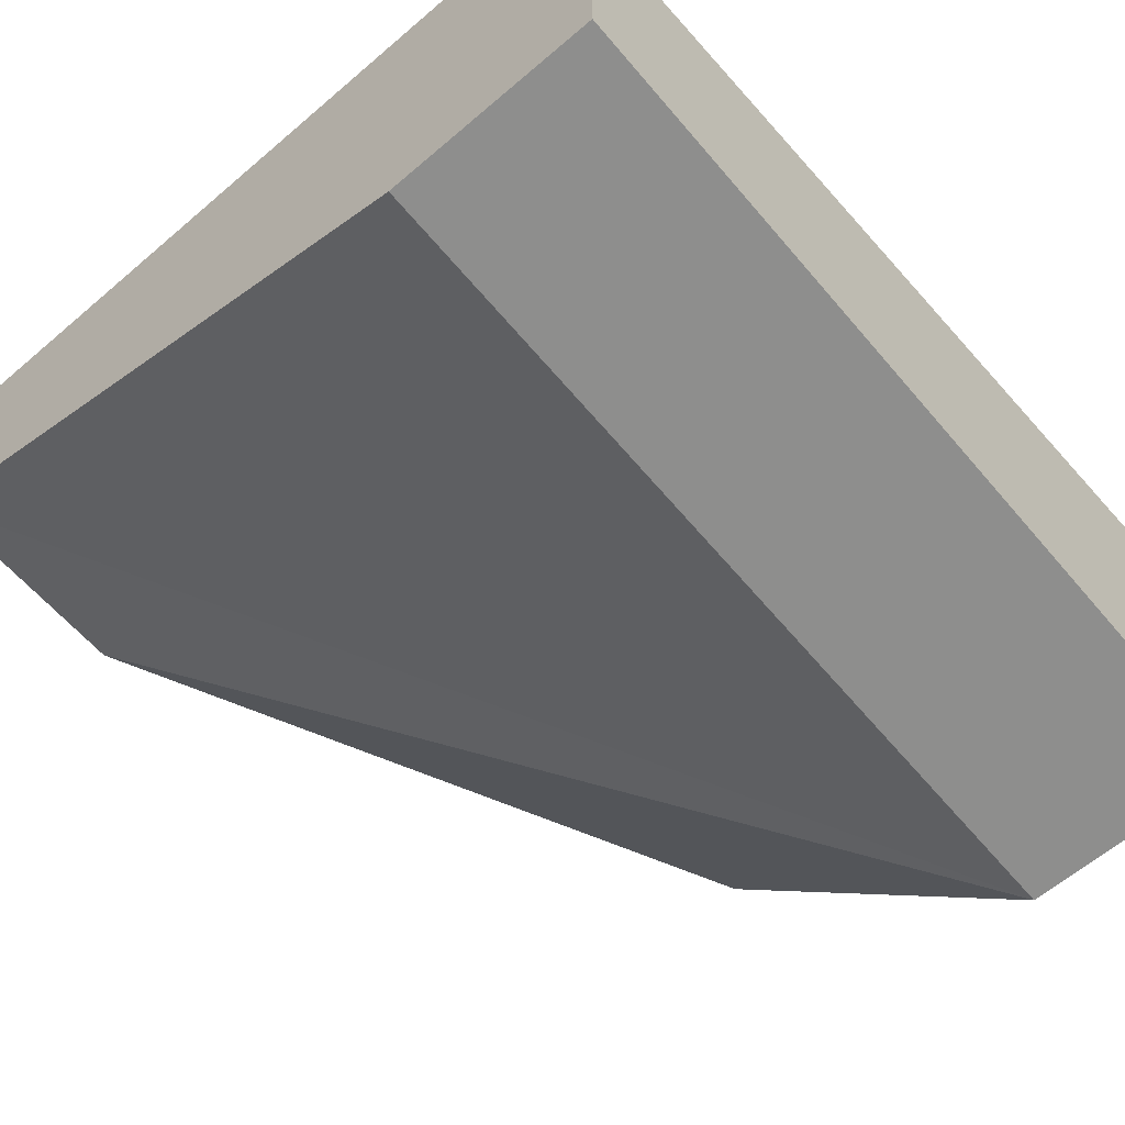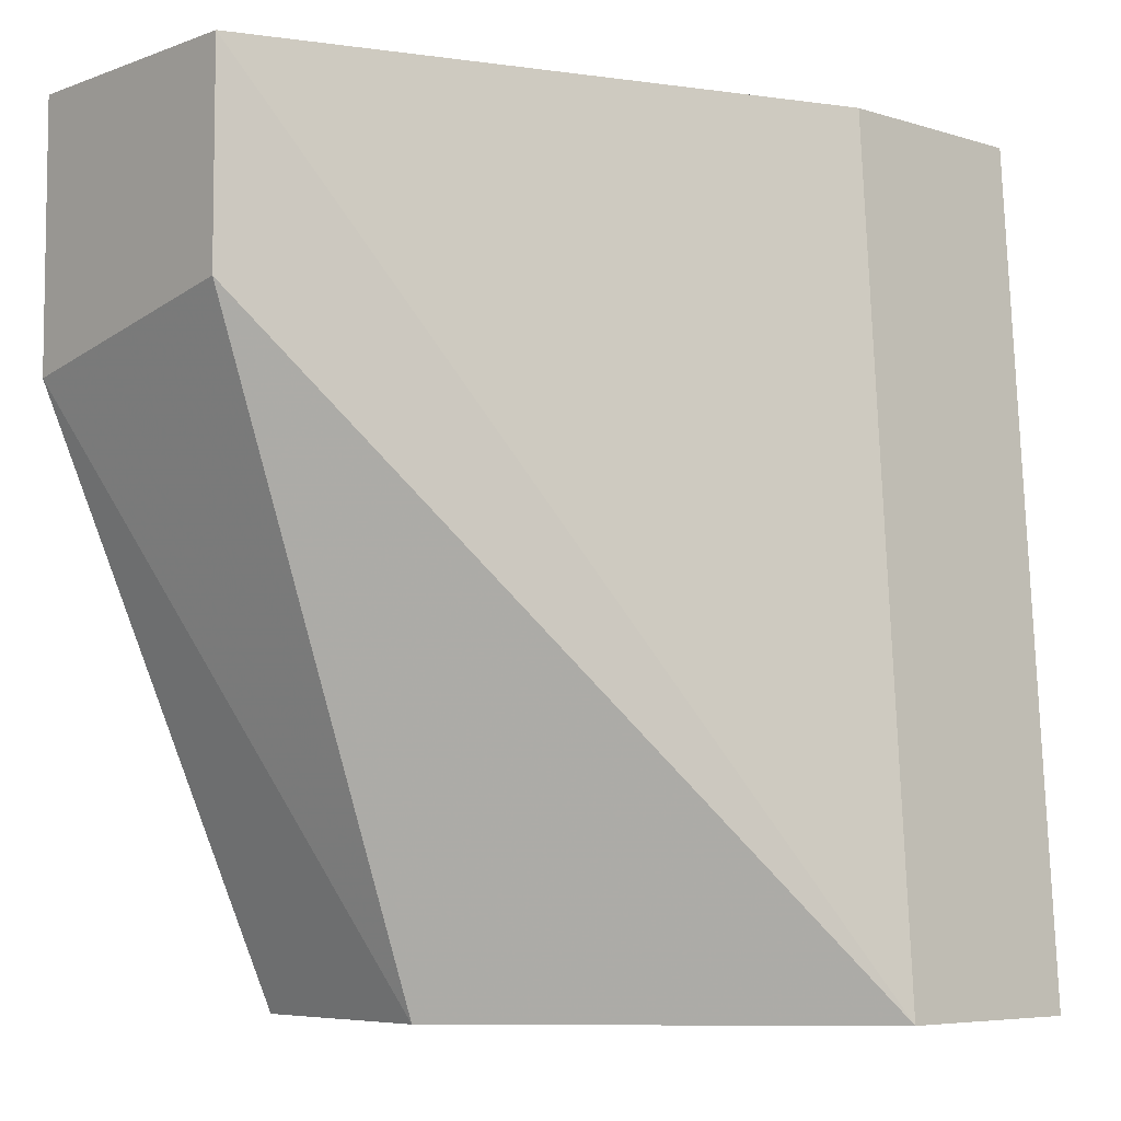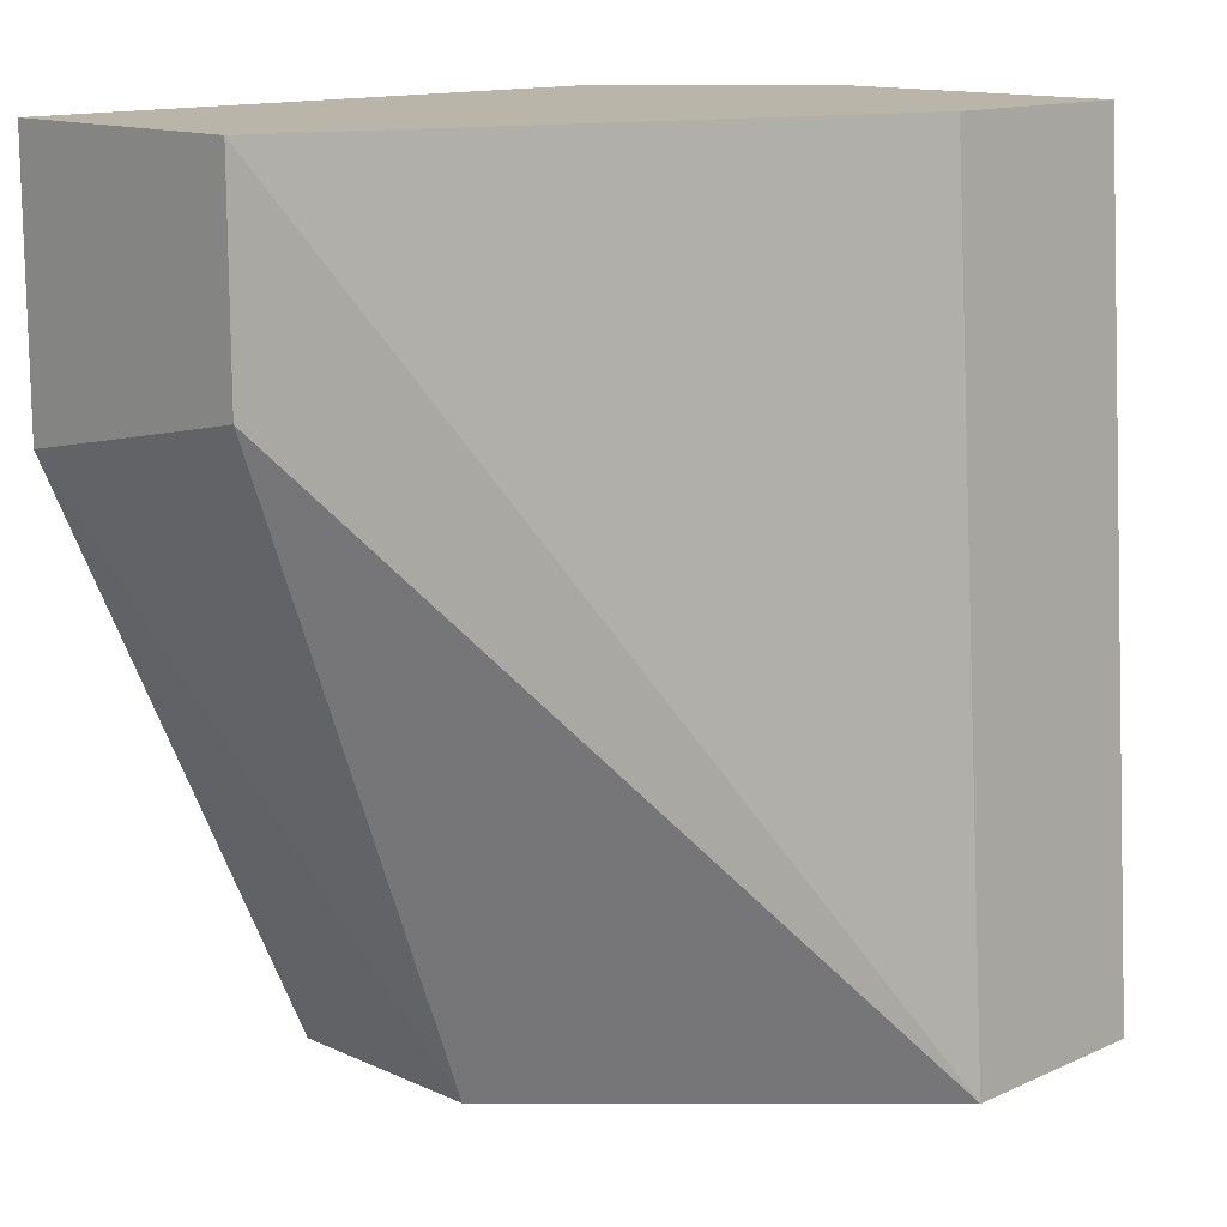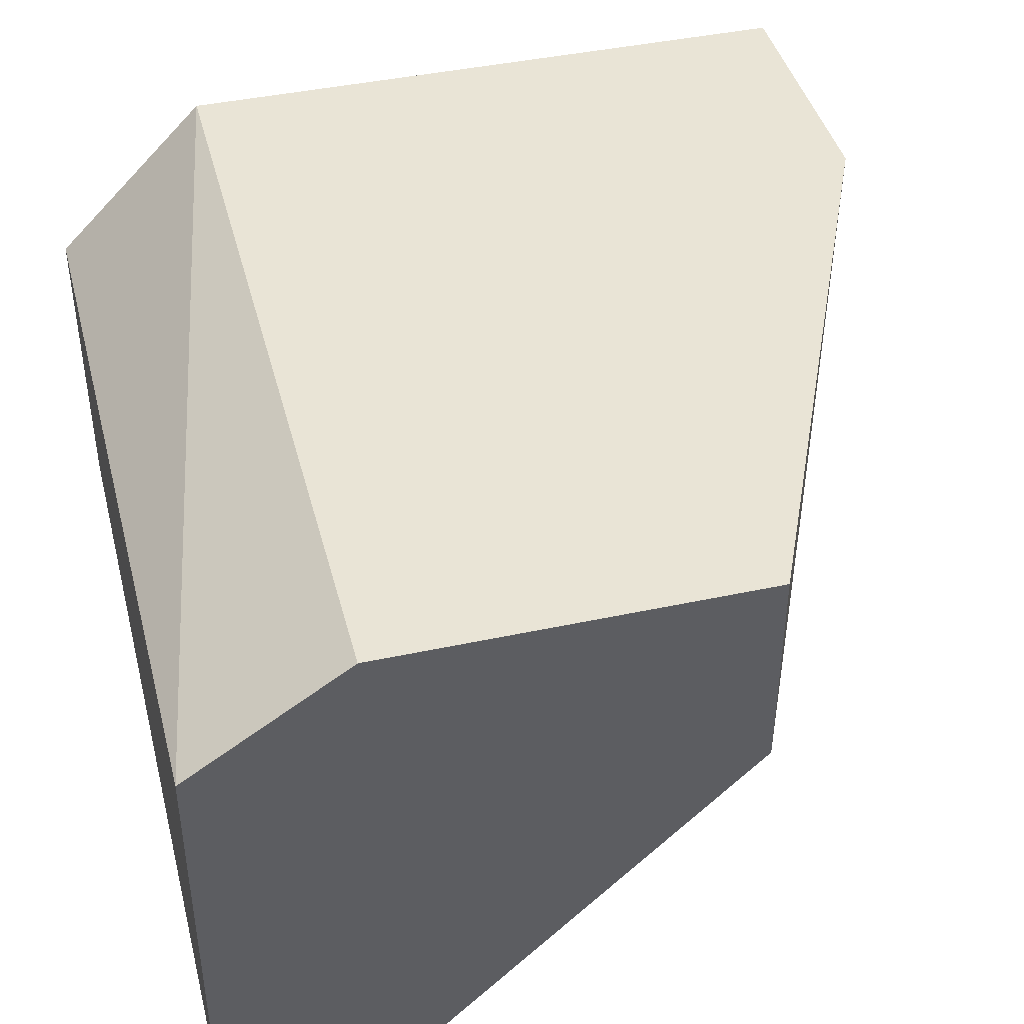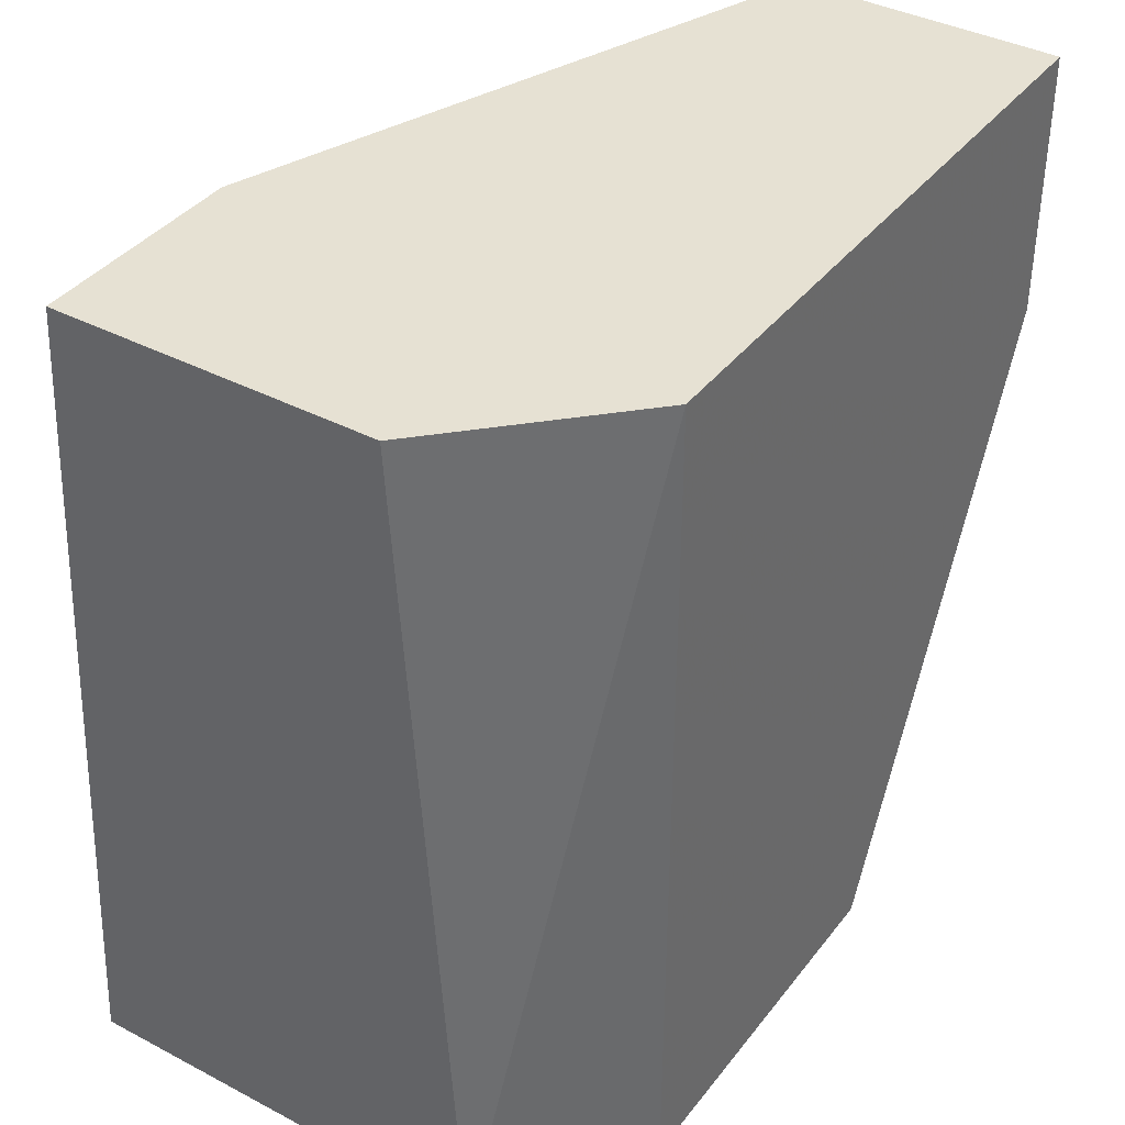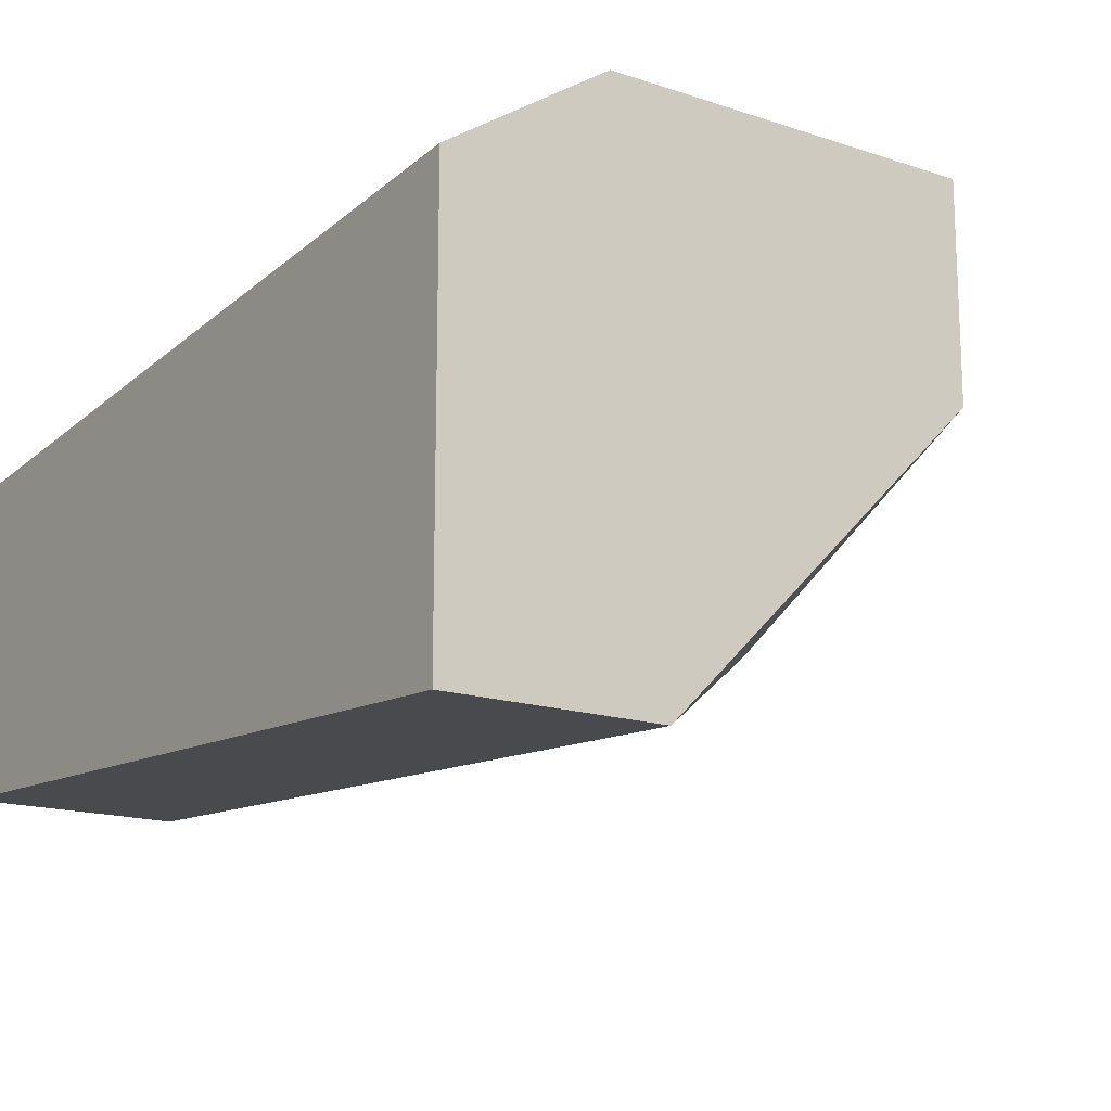
<metadata>
{"format":"obj","ext":"obj","renderer":"f3d","projection":"perspective","resolution":1024,"background":"white","views":[{"elev":-62.4,"azim":-139.1,"up":"+Z"},{"elev":-6.2,"azim":137.4,"up":"+Y"},{"elev":13.6,"azim":135.1,"up":"+Y"},{"elev":42.6,"azim":-14.4,"up":"+Z"},{"elev":38.7,"azim":-56.6,"up":"+Y"},{"elev":-16.1,"azim":-34.5,"up":"+Z"}]}
</metadata>
<code>
v -0.009781 -0.02192 0.02153
v -0.009781 -0.01373 0.02204
v -0.004156 -0.01578 0.02408
v -0.004156 -0.01373 0.02664
v -0.004156 -0.01373 0.02408
v -0.004156 -0.01629 0.02664
v -0.01029 -0.02192 0.02664
v -0.01029 -0.01373 0.02664
v -0.01183 -0.02192 0.02562
v -0.01183 -0.02192 0.02153
v -0.01183 -0.01373 0.02204
v -0.01183 -0.01373 0.02511
v -0.006715 -0.02192 0.02664
v -0.006715 -0.02192 0.0246
f 14 3 6
f 10 9 11
f 4 11 8
f 9 10 13
f 4 8 13
f 10 11 1
f 13 10 1
f 11 4 5
f 4 3 5
f 3 1 5
f 11 9 12
f 8 11 12
f 9 8 12
f 1 3 14
f 13 1 14
f 1 11 2
f 11 5 2
f 5 1 2
f 8 9 7
f 9 13 7
f 13 8 7
f 4 13 6
f 3 4 6
f 13 14 6

</code>
